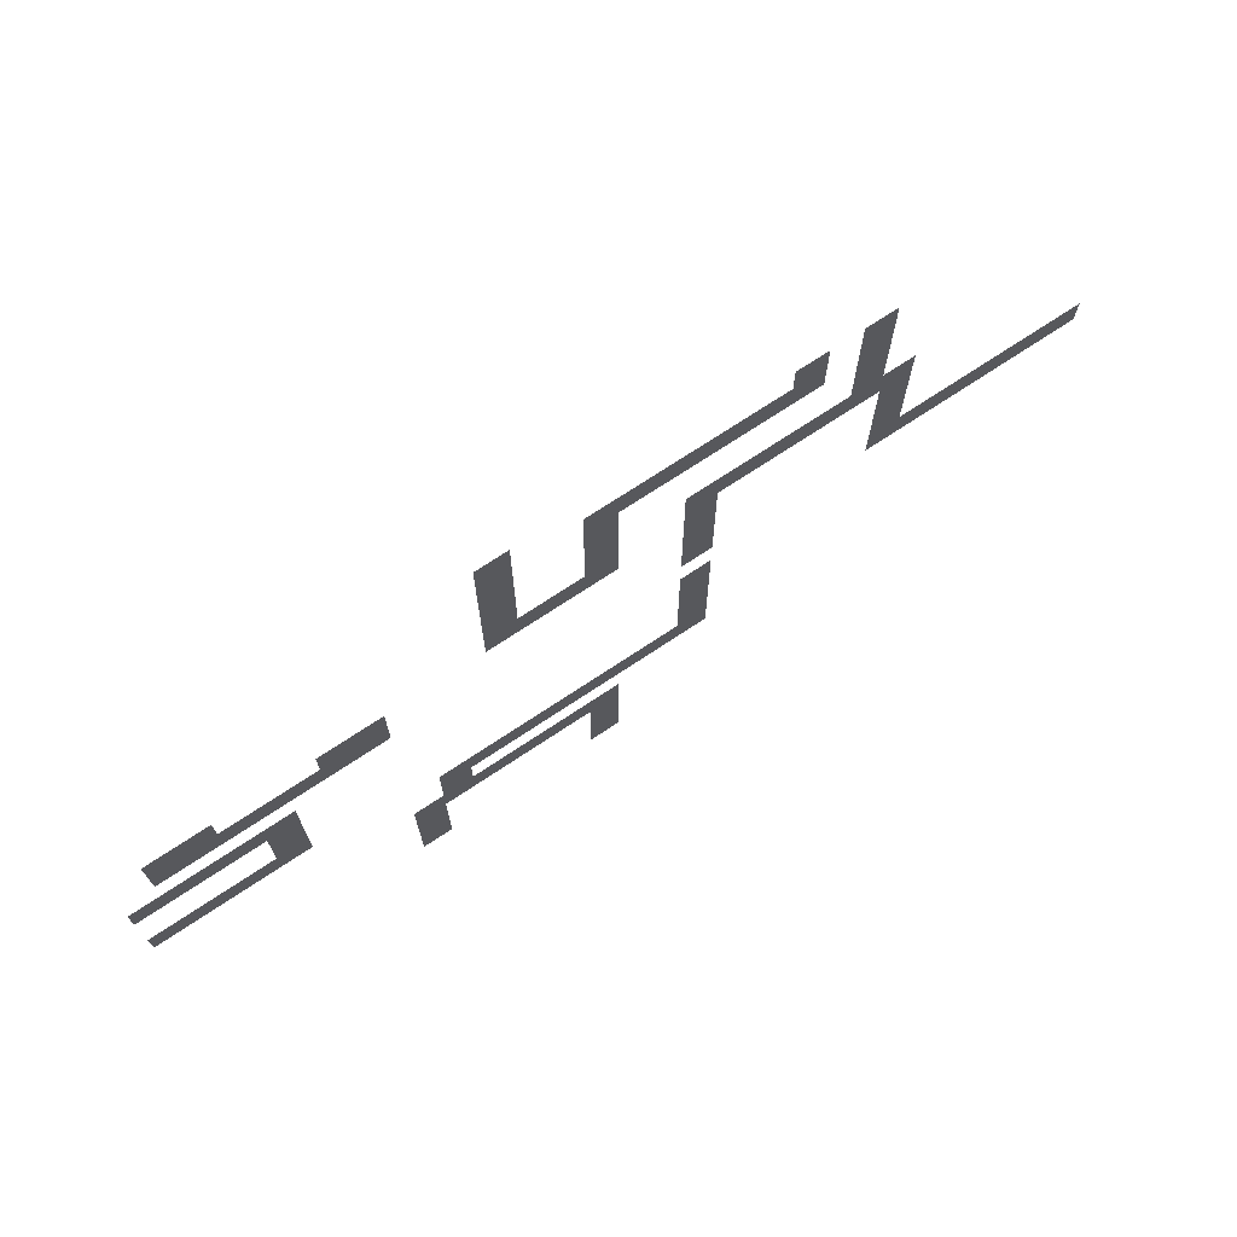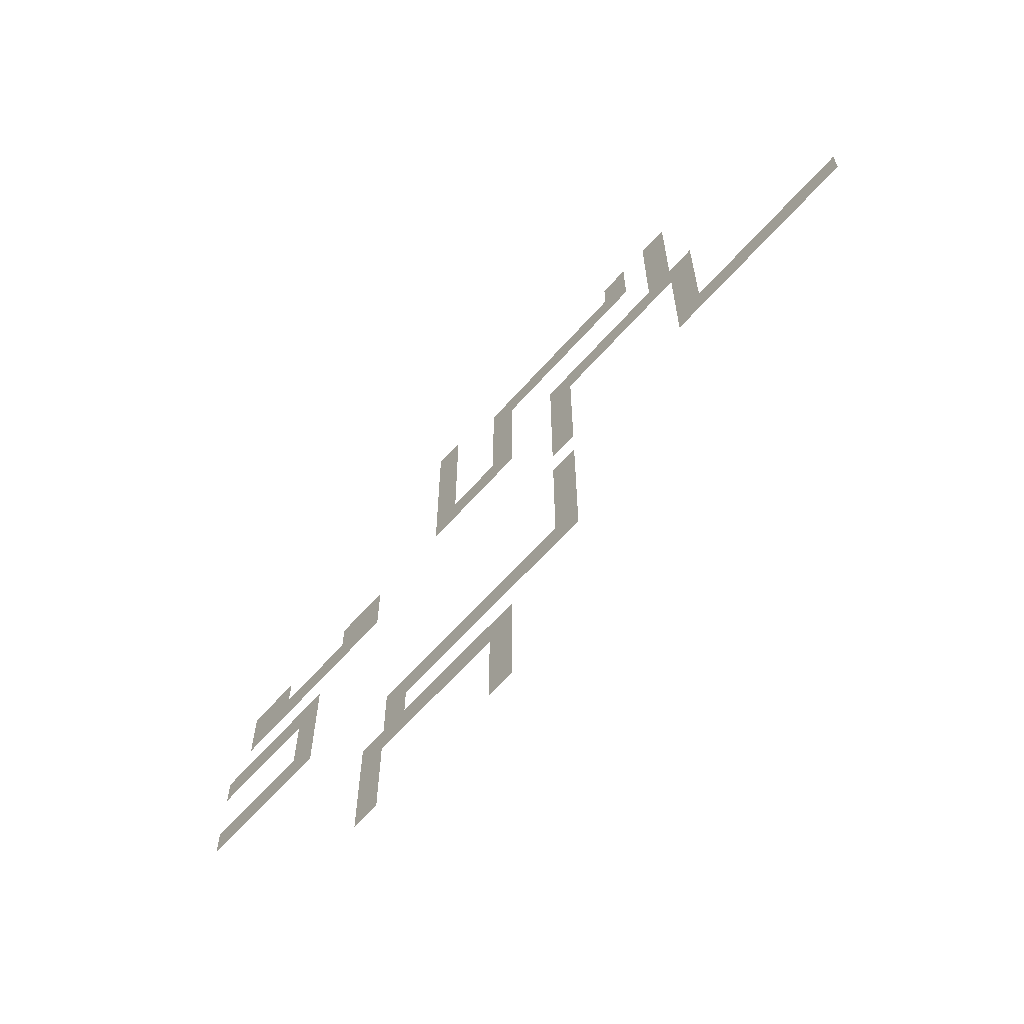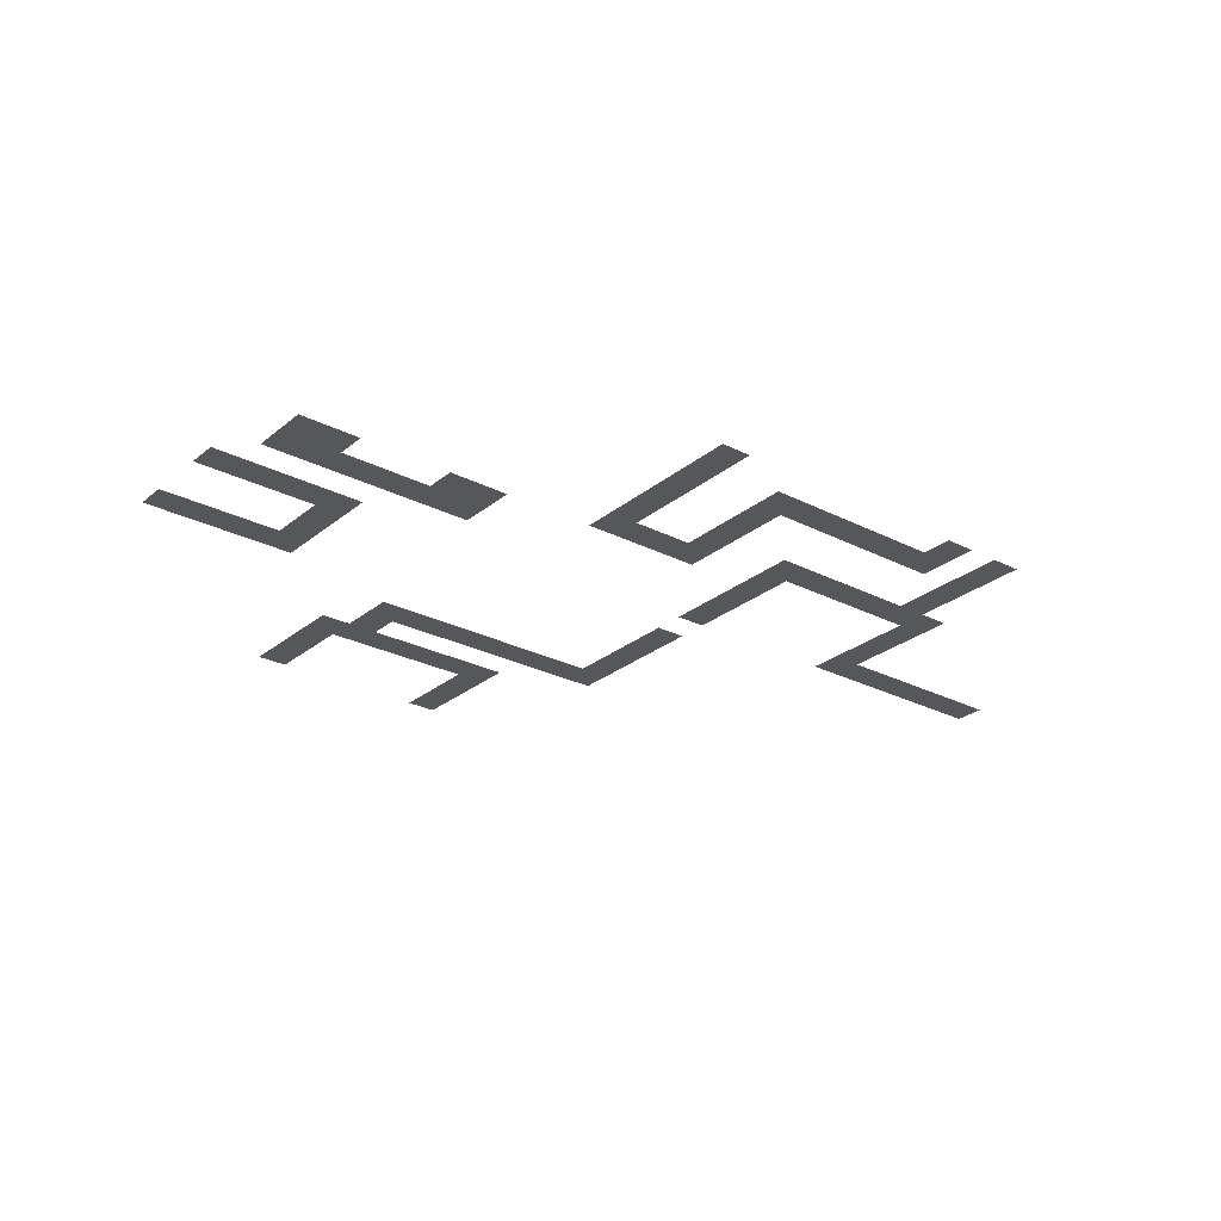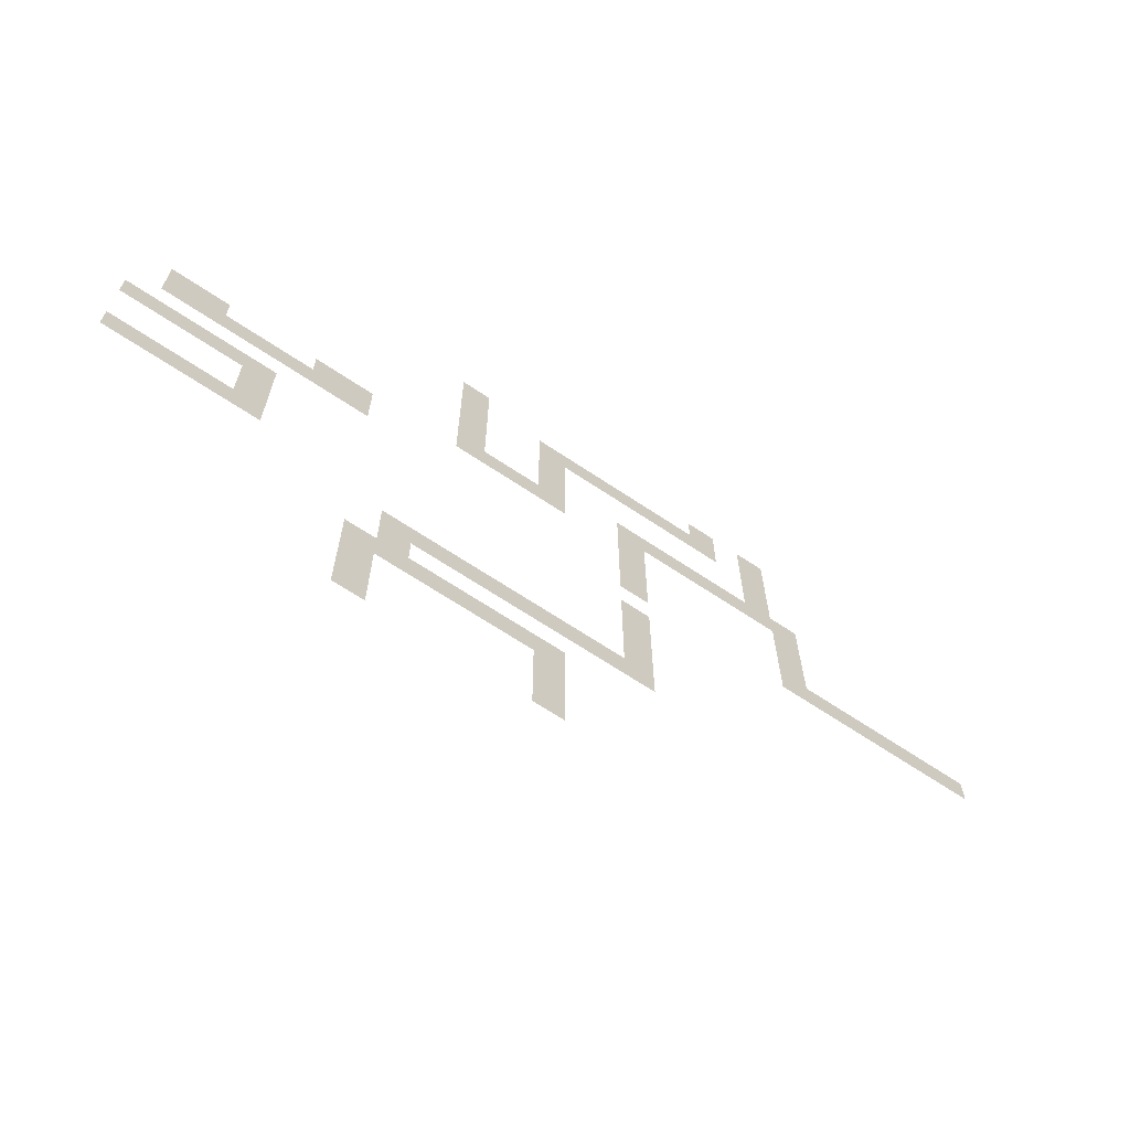
<metadata>
{"format":"obj","ext":"obj","renderer":"f3d","projection":"perspective","resolution":1024,"background":"white","views":[{"elev":71.6,"azim":146.3,"up":"+Y"},{"elev":-63.0,"azim":-131.3,"up":"+Y"},{"elev":-26.6,"azim":141.4,"up":"+Z"},{"elev":-66.7,"azim":146.1,"up":"+Y"}]}
</metadata>
<code>
v -11 -1 0
v -12 -1 0
v -12 0 0
v -11 0 0
v -20 -1 0
v -21 -1 0
v -21 0 0
v -20 0 0
v -22 -1 0
v -23 -1 0
v -23 0 0
v -22 0 0
v -11 -2 0
v -12 -2 0
v -12 -1 0
v -11 -1 0
v -14 -2 0
v -15 -2 0
v -15 -1 0
v -14 -1 0
v -15 -2 0
v -16 -2 0
v -16 -1 0
v -15 -1 0
v -16 -2 0
v -17 -2 0
v -17 -1 0
v -16 -1 0
v -17 -2 0
v -18 -2 0
v -18 -1 0
v -17 -1 0
v -18 -2 0
v -19 -2 0
v -19 -1 0
v -18 -1 0
v -19 -2 0
v -20 -2 0
v -20 -1 0
v -19 -1 0
v -20 -2 0
v -21 -2 0
v -21 -1 0
v -20 -1 0
v -22 -2 0
v -23 -2 0
v -23 -1 0
v -22 -1 0
v -11 -3 0
v -12 -3 0
v -12 -2 0
v -11 -2 0
v -14 -3 0
v -15 -3 0
v -15 -2 0
v -14 -2 0
v -22 -3 0
v -23 -3 0
v -23 -2 0
v -22 -2 0
v -11 -4 0
v -12 -4 0
v -12 -3 0
v -11 -3 0
v -14 -4 0
v -15 -4 0
v -15 -3 0
v -14 -3 0
v -22 -4 0
v -23 -4 0
v -23 -3 0
v -22 -3 0
v -11 -5 0
v -12 -5 0
v -12 -4 0
v -11 -4 0
v -14 -5 0
v -15 -5 0
v -15 -4 0
v -14 -4 0
v -17 -5 0
v -18 -5 0
v -18 -4 0
v -17 -4 0
v -18 -5 0
v -19 -5 0
v -19 -4 0
v -18 -4 0
v -19 -5 0
v -20 -5 0
v -20 -4 0
v -19 -4 0
v -20 -5 0
v -21 -5 0
v -21 -4 0
v -20 -4 0
v -21 -5 0
v -22 -5 0
v -22 -4 0
v -21 -4 0
v -22 -5 0
v -23 -5 0
v -23 -4 0
v -22 -4 0
v -23 -5 0
v -24 -5 0
v -24 -4 0
v -23 -4 0
v -11 -6 0
v -12 -6 0
v -12 -5 0
v -11 -5 0
v -12 -6 0
v -13 -6 0
v -13 -5 0
v -12 -5 0
v -13 -6 0
v -14 -6 0
v -14 -5 0
v -13 -5 0
v -14 -6 0
v -15 -6 0
v -15 -5 0
v -14 -5 0
v -17 -6 0
v -18 -6 0
v -18 -5 0
v -17 -5 0
v -23 -6 0
v -24 -6 0
v -24 -5 0
v -23 -5 0
v -1 -7 0
v -2 -7 0
v -2 -6 0
v -1 -6 0
v -2 -7 0
v -3 -7 0
v -3 -6 0
v -2 -6 0
v -6 -7 0
v -7 -7 0
v -7 -6 0
v -6 -6 0
v -7 -7 0
v -8 -7 0
v -8 -6 0
v -7 -6 0
v -17 -7 0
v -18 -7 0
v -18 -6 0
v -17 -6 0
v -23 -7 0
v -24 -7 0
v -24 -6 0
v -23 -6 0
v -1 -8 0
v -2 -8 0
v -2 -7 0
v -1 -7 0
v -2 -8 0
v -3 -8 0
v -3 -7 0
v -2 -7 0
v -3 -8 0
v -4 -8 0
v -4 -7 0
v -3 -7 0
v -4 -8 0
v -5 -8 0
v -5 -7 0
v -4 -7 0
v -5 -8 0
v -6 -8 0
v -6 -7 0
v -5 -7 0
v -6 -8 0
v -7 -8 0
v -7 -7 0
v -6 -7 0
v -7 -8 0
v -8 -8 0
v -8 -7 0
v -7 -7 0
v -17 -8 0
v -18 -8 0
v -18 -7 0
v -17 -7 0
v -23 -8 0
v -24 -8 0
v -24 -7 0
v -23 -7 0
v -17 -9 0
v -18 -9 0
v -18 -8 0
v -17 -8 0
v -23 -9 0
v -24 -9 0
v -24 -8 0
v -23 -8 0
v -24 -9 0
v -25 -9 0
v -25 -8 0
v -24 -8 0
v -25 -9 0
v -26 -9 0
v -26 -8 0
v -25 -8 0
v -26 -9 0
v -27 -9 0
v -27 -8 0
v -26 -8 0
v -27 -9 0
v -28 -9 0
v -28 -8 0
v -27 -8 0
v -28 -9 0
v -29 -9 0
v -29 -8 0
v -28 -8 0
v -29 -9 0
v -30 -9 0
v -30 -8 0
v -29 -8 0
v 0 -10 0
v -1 -10 0
v -1 -9 0
v 0 -9 0
v -1 -10 0
v -2 -10 0
v -2 -9 0
v -1 -9 0
v -2 -10 0
v -3 -10 0
v -3 -9 0
v -2 -9 0
v -3 -10 0
v -4 -10 0
v -4 -9 0
v -3 -9 0
v -4 -10 0
v -5 -10 0
v -5 -9 0
v -4 -9 0
v -4 -11 0
v -5 -11 0
v -5 -10 0
v -4 -10 0
v -17 -11 0
v -18 -11 0
v -18 -10 0
v -17 -10 0
v -4 -12 0
v -5 -12 0
v -5 -11 0
v -4 -11 0
v -17 -12 0
v -18 -12 0
v -18 -11 0
v -17 -11 0
v 0 -13 0
v -1 -13 0
v -1 -12 0
v 0 -12 0
v -1 -13 0
v -2 -13 0
v -2 -12 0
v -1 -12 0
v -2 -13 0
v -3 -13 0
v -3 -12 0
v -2 -12 0
v -3 -13 0
v -4 -13 0
v -4 -12 0
v -3 -12 0
v -4 -13 0
v -5 -13 0
v -5 -12 0
v -4 -12 0
v -17 -13 0
v -18 -13 0
v -18 -12 0
v -17 -12 0
v -17 -14 0
v -18 -14 0
v -18 -13 0
v -17 -13 0
v -9 -15 0
v -10 -15 0
v -10 -14 0
v -9 -14 0
v -10 -15 0
v -11 -15 0
v -11 -14 0
v -10 -14 0
v -11 -15 0
v -12 -15 0
v -12 -14 0
v -11 -14 0
v -12 -15 0
v -13 -15 0
v -13 -14 0
v -12 -14 0
v -13 -15 0
v -14 -15 0
v -14 -14 0
v -13 -14 0
v -14 -15 0
v -15 -15 0
v -15 -14 0
v -14 -14 0
v -15 -15 0
v -16 -15 0
v -16 -14 0
v -15 -14 0
v -16 -15 0
v -17 -15 0
v -17 -14 0
v -16 -14 0
v -17 -15 0
v -18 -15 0
v -18 -14 0
v -17 -14 0
v -9 -16 0
v -10 -16 0
v -10 -15 0
v -9 -15 0
v -8 -17 0
v -9 -17 0
v -9 -16 0
v -8 -16 0
v -9 -17 0
v -10 -17 0
v -10 -16 0
v -9 -16 0
v -10 -17 0
v -11 -17 0
v -11 -16 0
v -10 -16 0
v -11 -17 0
v -12 -17 0
v -12 -16 0
v -11 -16 0
v -12 -17 0
v -13 -17 0
v -13 -16 0
v -12 -16 0
v -13 -17 0
v -14 -17 0
v -14 -16 0
v -13 -16 0
v -14 -17 0
v -15 -17 0
v -15 -16 0
v -14 -16 0
v -8 -18 0
v -9 -18 0
v -9 -17 0
v -8 -17 0
v -14 -18 0
v -15 -18 0
v -15 -17 0
v -14 -17 0
v -8 -19 0
v -9 -19 0
v -9 -18 0
v -8 -18 0
v -14 -19 0
v -15 -19 0
v -15 -18 0
v -14 -18 0
v -8 -20 0
v -9 -20 0
v -9 -19 0
v -8 -19 0
v -14 -20 0
v -15 -20 0
v -15 -19 0
v -14 -19 0
g test_map_mesh_0004
f 1 2 3 4
f 5 6 7 8
f 9 10 11 12
f 13 14 15 16
f 17 18 19 20
f 21 22 23 24
f 25 26 27 28
f 29 30 31 32
f 33 34 35 36
f 37 38 39 40
f 41 42 43 44
f 45 46 47 48
f 49 50 51 52
f 53 54 55 56
f 57 58 59 60
f 61 62 63 64
f 65 66 67 68
f 69 70 71 72
f 73 74 75 76
f 77 78 79 80
f 81 82 83 84
f 85 86 87 88
f 89 90 91 92
f 93 94 95 96
f 97 98 99 100
f 101 102 103 104
f 105 106 107 108
f 109 110 111 112
f 113 114 115 116
f 117 118 119 120
f 121 122 123 124
f 125 126 127 128
f 129 130 131 132
f 133 134 135 136
f 137 138 139 140
f 141 142 143 144
f 145 146 147 148
f 149 150 151 152
f 153 154 155 156
f 157 158 159 160
f 161 162 163 164
f 165 166 167 168
f 169 170 171 172
f 173 174 175 176
f 177 178 179 180
f 181 182 183 184
f 185 186 187 188
f 189 190 191 192
f 193 194 195 196
f 197 198 199 200
f 201 202 203 204
f 205 206 207 208
f 209 210 211 212
f 213 214 215 216
f 217 218 219 220
f 221 222 223 224
f 225 226 227 228
f 229 230 231 232
f 233 234 235 236
f 237 238 239 240
f 241 242 243 244
f 245 246 247 248
f 249 250 251 252
f 253 254 255 256
f 257 258 259 260
f 261 262 263 264
f 265 266 267 268
f 269 270 271 272
f 273 274 275 276
f 277 278 279 280
f 281 282 283 284
f 285 286 287 288
f 289 290 291 292
f 293 294 295 296
f 297 298 299 300
f 301 302 303 304
f 305 306 307 308
f 309 310 311 312
f 313 314 315 316
f 317 318 319 320
f 321 322 323 324
f 325 326 327 328
f 329 330 331 332
f 333 334 335 336
f 337 338 339 340
f 341 342 343 344
f 345 346 347 348
f 349 350 351 352
f 353 354 355 356
f 357 358 359 360
f 361 362 363 364
f 365 366 367 368
f 369 370 371 372
f 373 374 375 376
f 377 378 379 380

</code>
